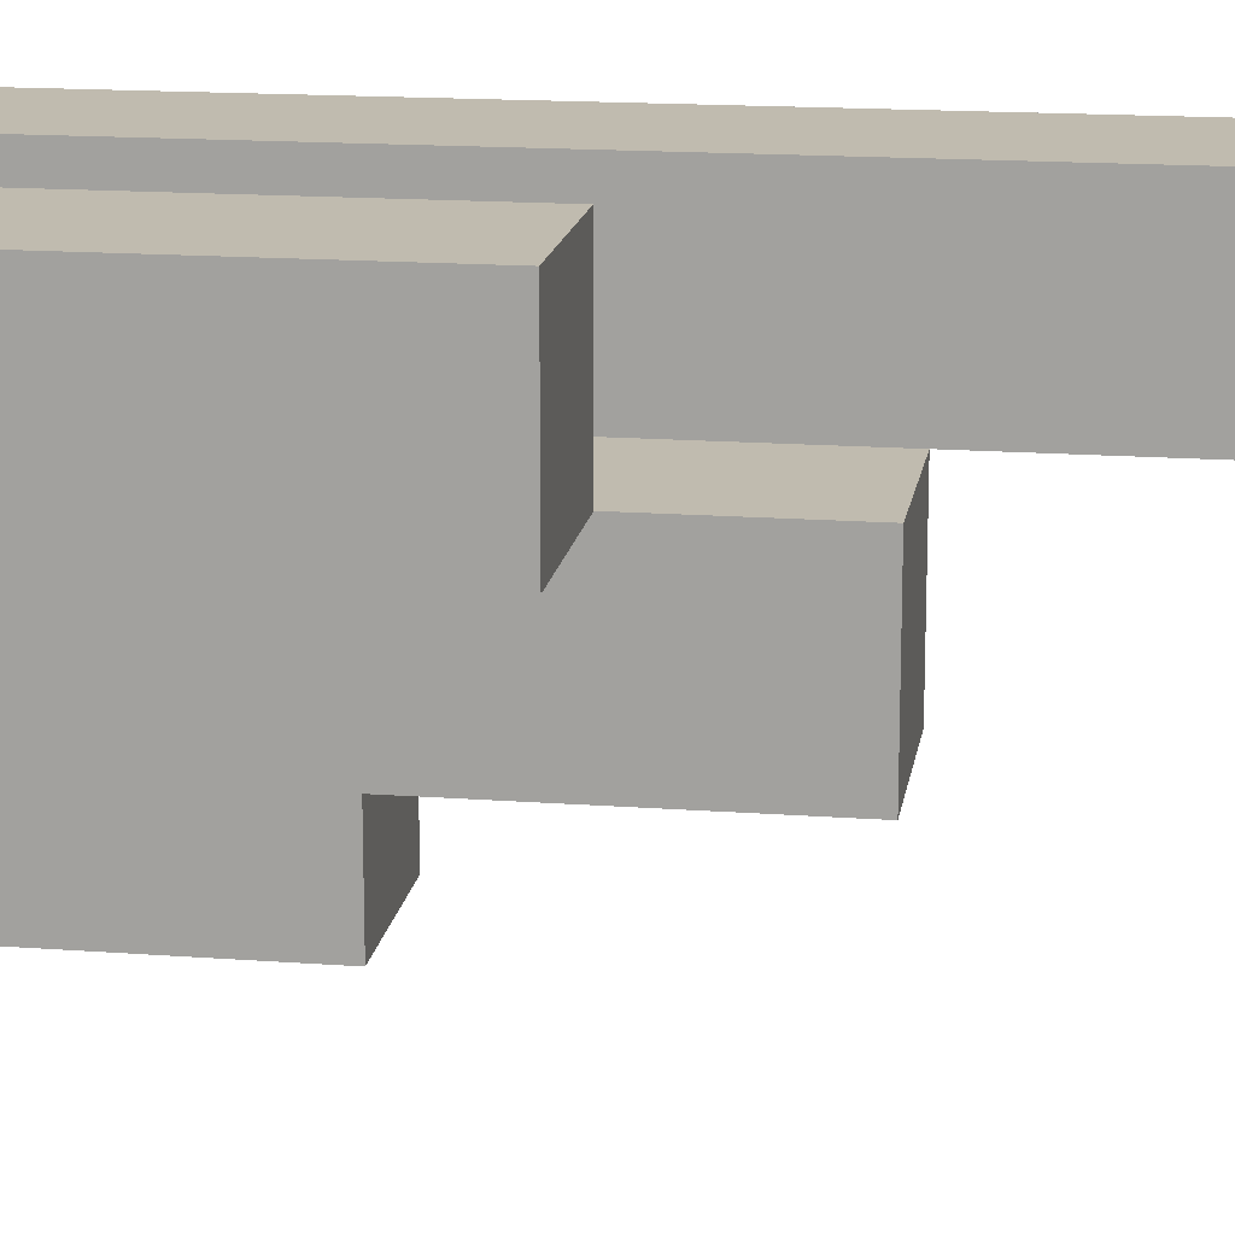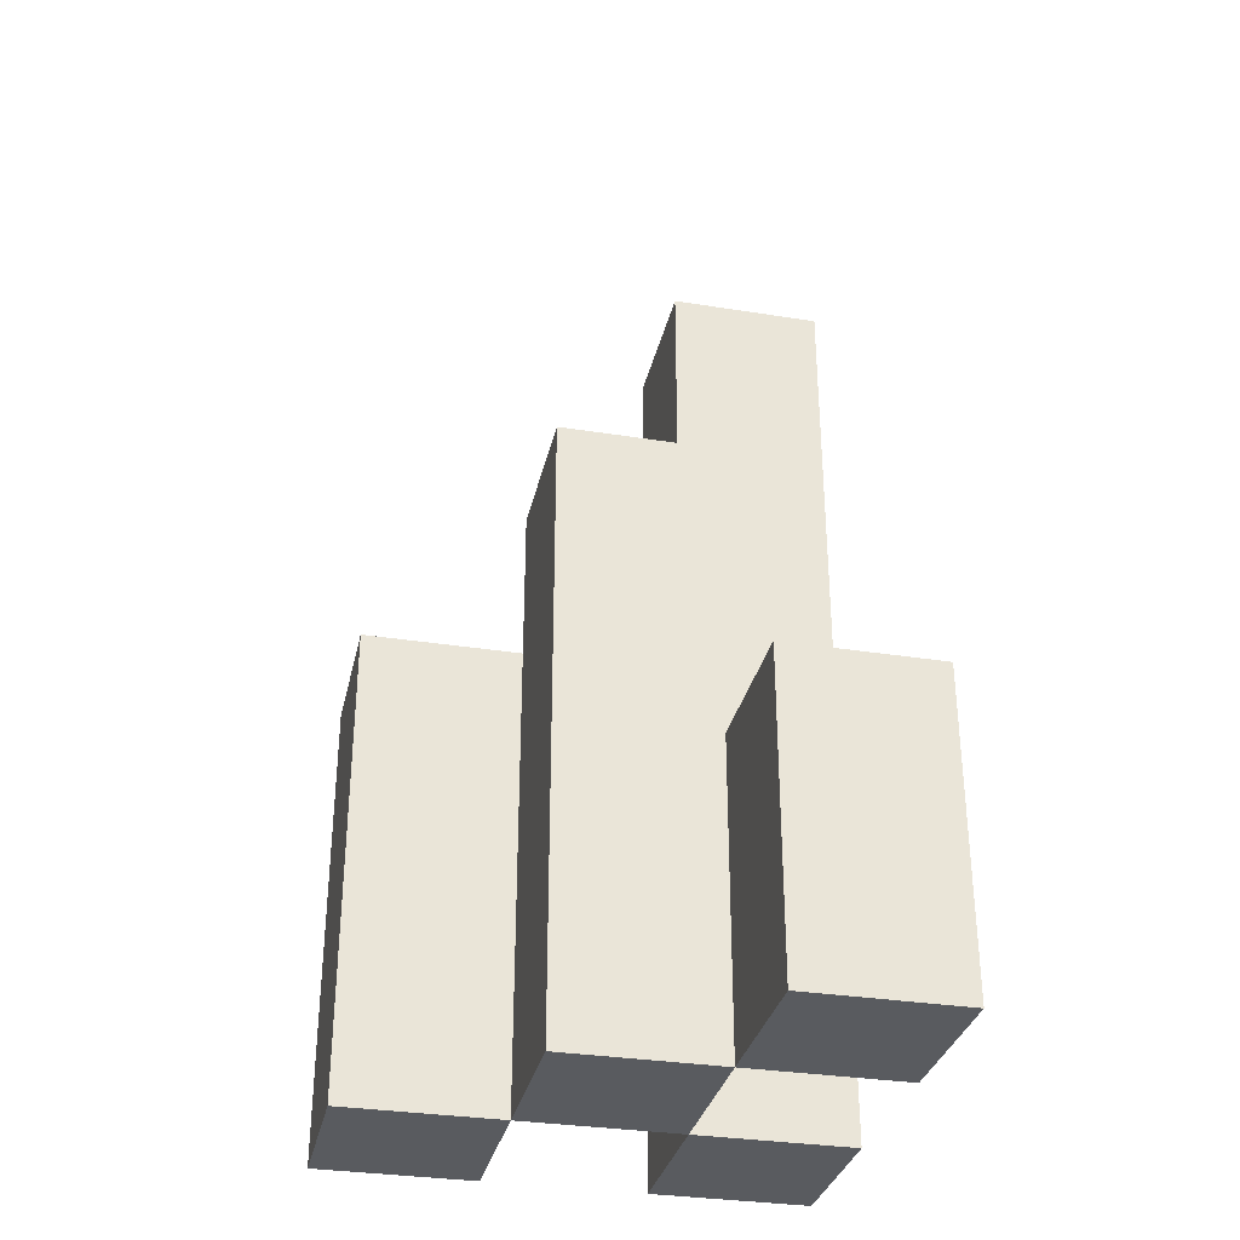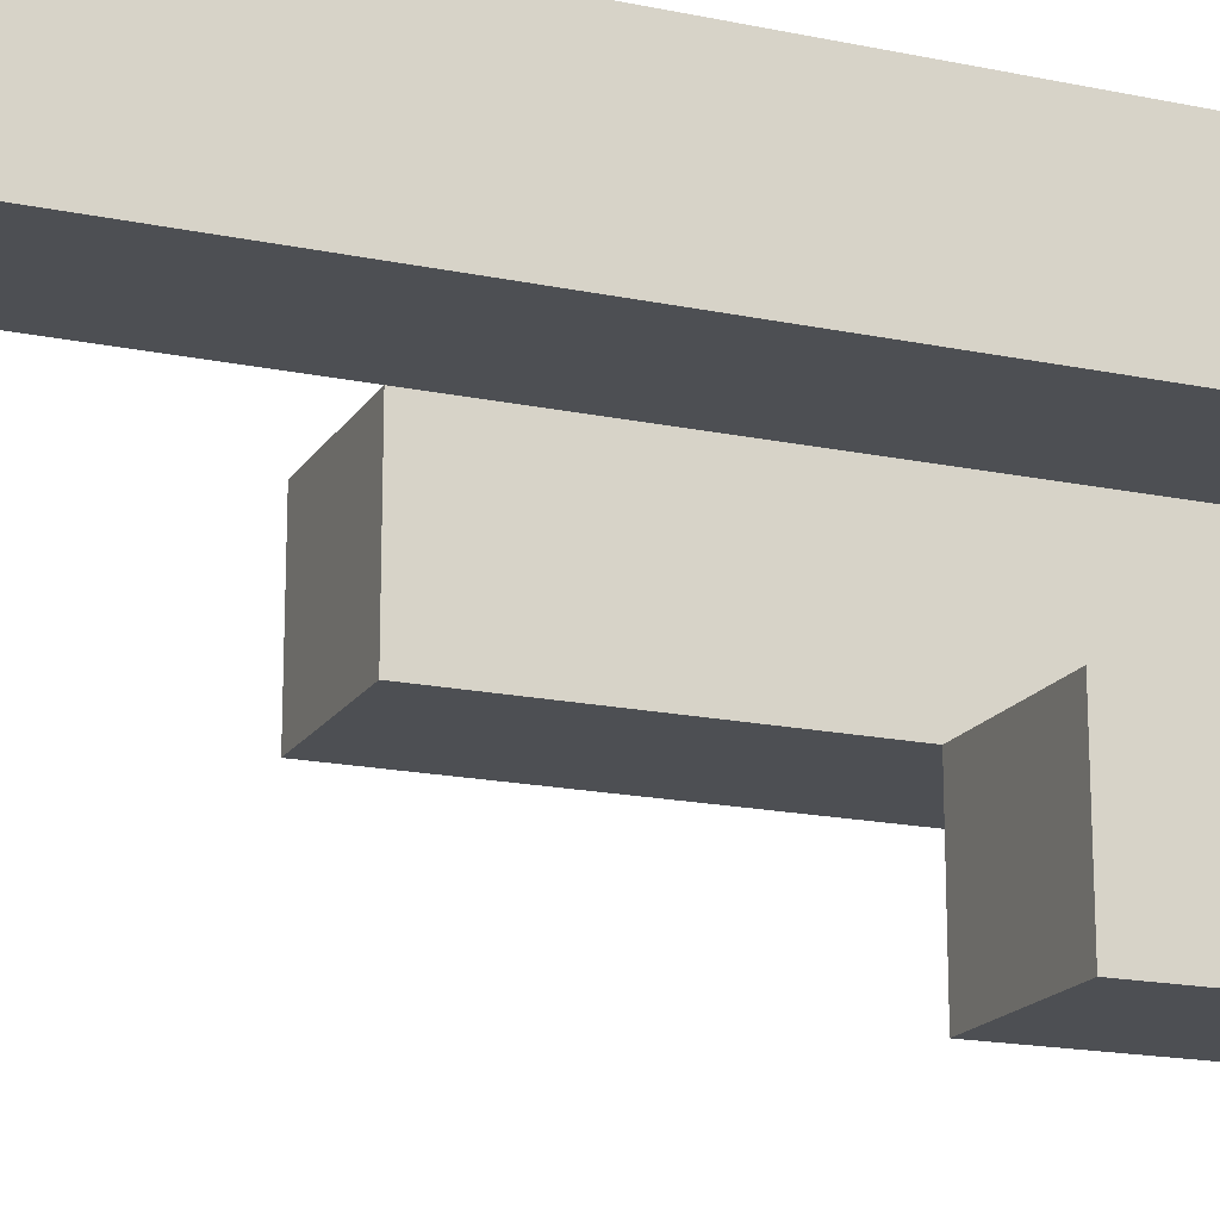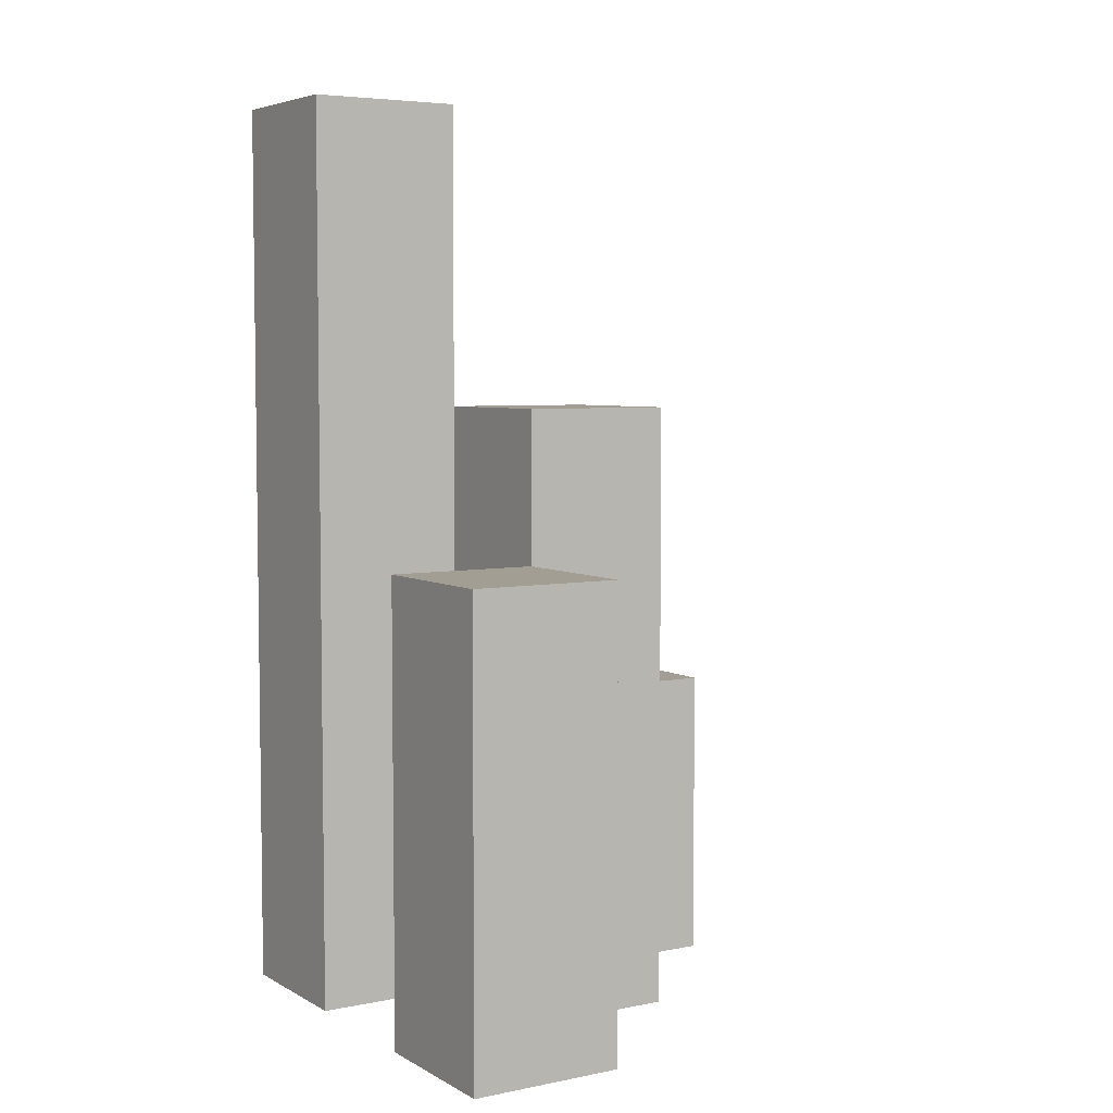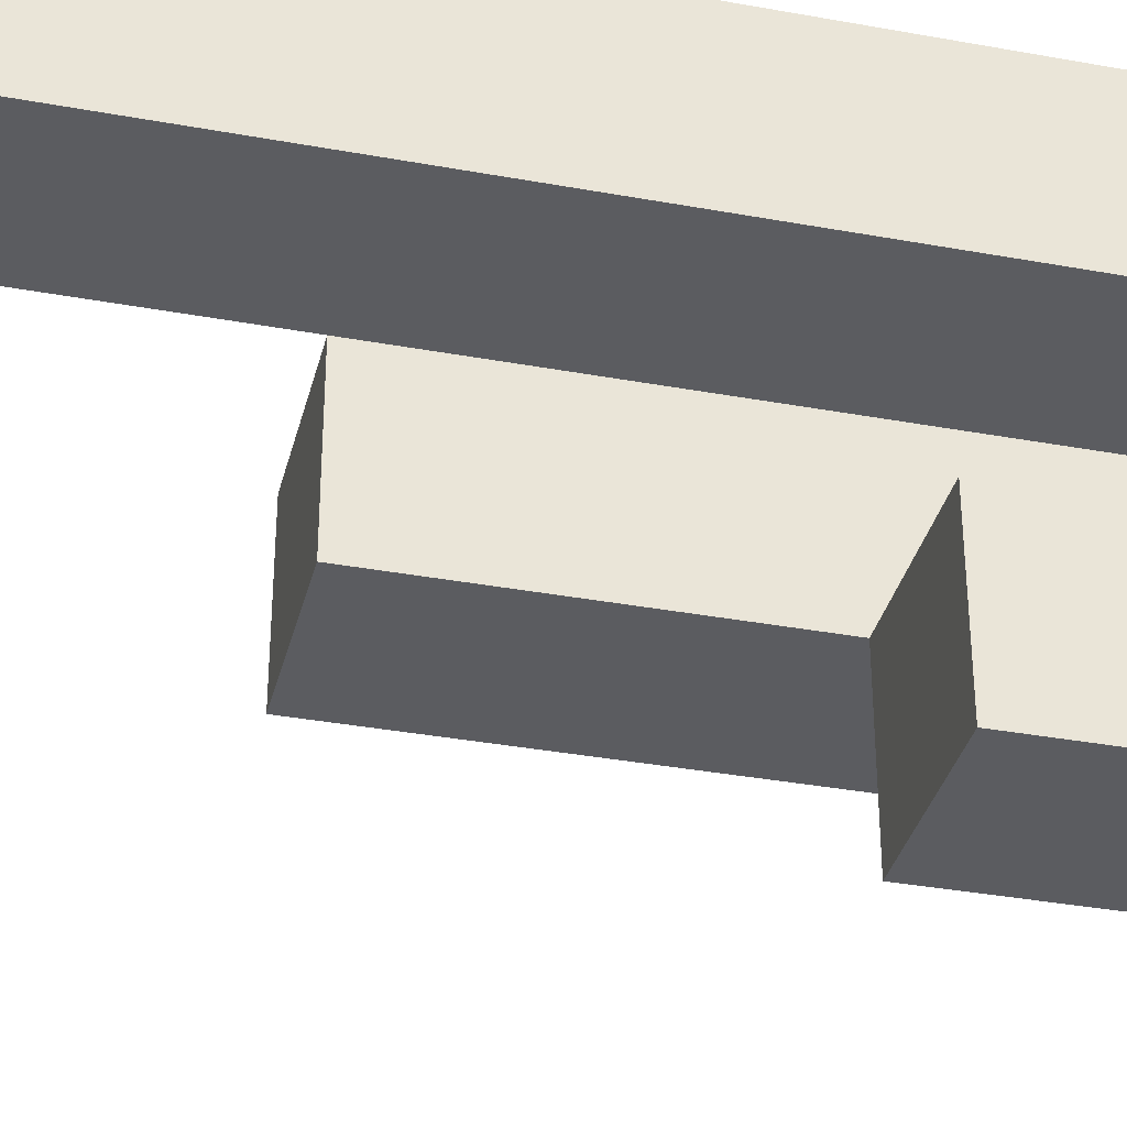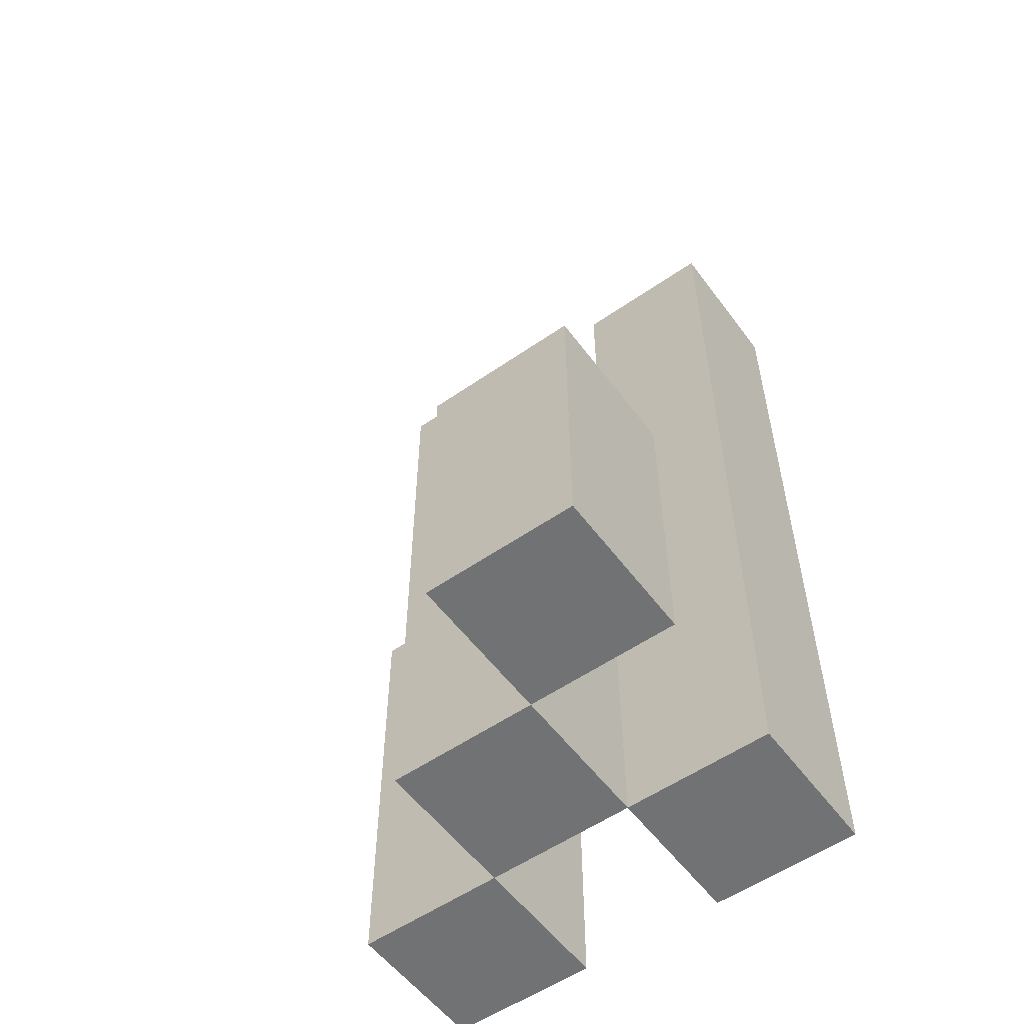
<metadata>
{"format":"obj","ext":"obj","renderer":"f3d","projection":"perspective","resolution":1024,"background":"white","views":[{"elev":16.1,"azim":98.8,"up":"+Z"},{"elev":-32.7,"azim":167.5,"up":"+Y"},{"elev":-17.6,"azim":-112.4,"up":"+Z"},{"elev":5.2,"azim":58.1,"up":"+Y"},{"elev":-35.1,"azim":-103.7,"up":"+Z"},{"elev":-55.6,"azim":-143.9,"up":"+Y"}]}
</metadata>
<code>
o
v -13.6 0.9 18.9
v -13.6 0.9 18.8
v -13.6 0.9 18.7
v -13.6 0.9 18.6
v -13.6 1.1 18.7
v -13.6 1.1 18.6
v -13.6 1.5 18.9
v -13.6 1.5 18.8
v -13.5 0.9 18.8
v -13.5 0.9 18.7
v -13.5 1.1 18.7
v -13.5 1.3 18.8
v -13.5 1.3 18.7
v -13.4 0.9 18.9
v -13.4 0.9 18.8
v -13.4 1.2 18.9
v -13.4 1.2 18.8
v -13.5 0.9 18.9
v -13.5 0.9 18.8
v -13.5 0.9 18.7
v -13.5 0.9 18.6
v -13.5 1.1 18.7
v -13.5 1.1 18.6
v -13.5 1.3 18.8
v -13.5 1.5 18.9
v -13.5 1.5 18.8
v -13.4 0.9 18.8
v -13.4 0.9 18.7
v -13.4 1.2 18.8
v -13.4 1.3 18.8
v -13.4 1.3 18.7
v -13.3 0.9 18.9
v -13.3 0.9 18.8
v -13.3 1.2 18.9
v -13.3 1.2 18.8
v -13.6 0.9 18.9
v -13.6 1.5 18.9
v -13.5 0.9 18.9
v -13.5 1.5 18.9
v -13.4 0.9 18.9
v -13.4 1.2 18.9
v -13.3 0.9 18.9
v -13.3 1.2 18.9
v -13.5 0.9 18.8
v -13.5 1.3 18.8
v -13.4 0.9 18.8
v -13.4 1.2 18.8
v -13.4 1.3 18.8
v -13.6 0.9 18.7
v -13.6 1.1 18.7
v -13.5 0.9 18.7
v -13.5 1.1 18.7
v -13.6 0.9 18.8
v -13.6 1.5 18.8
v -13.5 0.9 18.8
v -13.5 1.3 18.8
v -13.5 1.5 18.8
v -13.4 0.9 18.8
v -13.4 1.2 18.8
v -13.3 0.9 18.8
v -13.3 1.2 18.8
v -13.5 0.9 18.7
v -13.5 1.1 18.7
v -13.5 1.3 18.7
v -13.4 0.9 18.7
v -13.4 1.3 18.7
v -13.6 0.9 18.6
v -13.6 1.1 18.6
v -13.5 0.9 18.6
v -13.5 1.1 18.6
v -13.6 0.9 18.9
v -13.5 0.9 18.9
v -13.4 0.9 18.9
v -13.3 0.9 18.9
v -13.6 0.9 18.8
v -13.5 0.9 18.8
v -13.4 0.9 18.8
v -13.3 0.9 18.8
v -13.6 0.9 18.7
v -13.5 0.9 18.7
v -13.4 0.9 18.7
v -13.6 0.9 18.6
v -13.5 0.9 18.6
v -13.6 1.1 18.7
v -13.5 1.1 18.7
v -13.6 1.1 18.6
v -13.5 1.1 18.6
v -13.4 1.2 18.9
v -13.3 1.2 18.9
v -13.4 1.2 18.8
v -13.3 1.2 18.8
v -13.5 1.3 18.8
v -13.4 1.3 18.8
v -13.5 1.3 18.7
v -13.4 1.3 18.7
v -13.6 1.5 18.9
v -13.5 1.5 18.9
v -13.6 1.5 18.8
v -13.5 1.5 18.8
f 5 4 3
f 6 4 5
f 7 2 1
f 8 2 7
f 11 10 9
f 12 11 9
f 13 11 12
f 16 15 14
f 17 15 16
f 20 21 22
f 22 21 23
f 18 19 24
f 18 24 25
f 25 24 26
f 27 28 29
f 29 28 30
f 30 28 31
f 32 33 34
f 34 33 35
f 38 37 36
f 39 37 38
f 42 41 40
f 43 41 42
f 46 45 44
f 47 45 46
f 48 45 47
f 51 50 49
f 52 50 51
f 53 54 55
f 55 54 56
f 56 54 57
f 58 59 60
f 60 59 61
f 62 63 65
f 63 64 65
f 65 64 66
f 67 68 69
f 69 68 70
f 75 72 71
f 76 72 75
f 77 74 73
f 78 74 77
f 80 77 76
f 81 77 80
f 82 80 79
f 83 80 82
f 84 85 86
f 86 85 87
f 88 89 90
f 90 89 91
f 92 93 94
f 94 93 95
f 96 97 98
f 98 97 99

</code>
